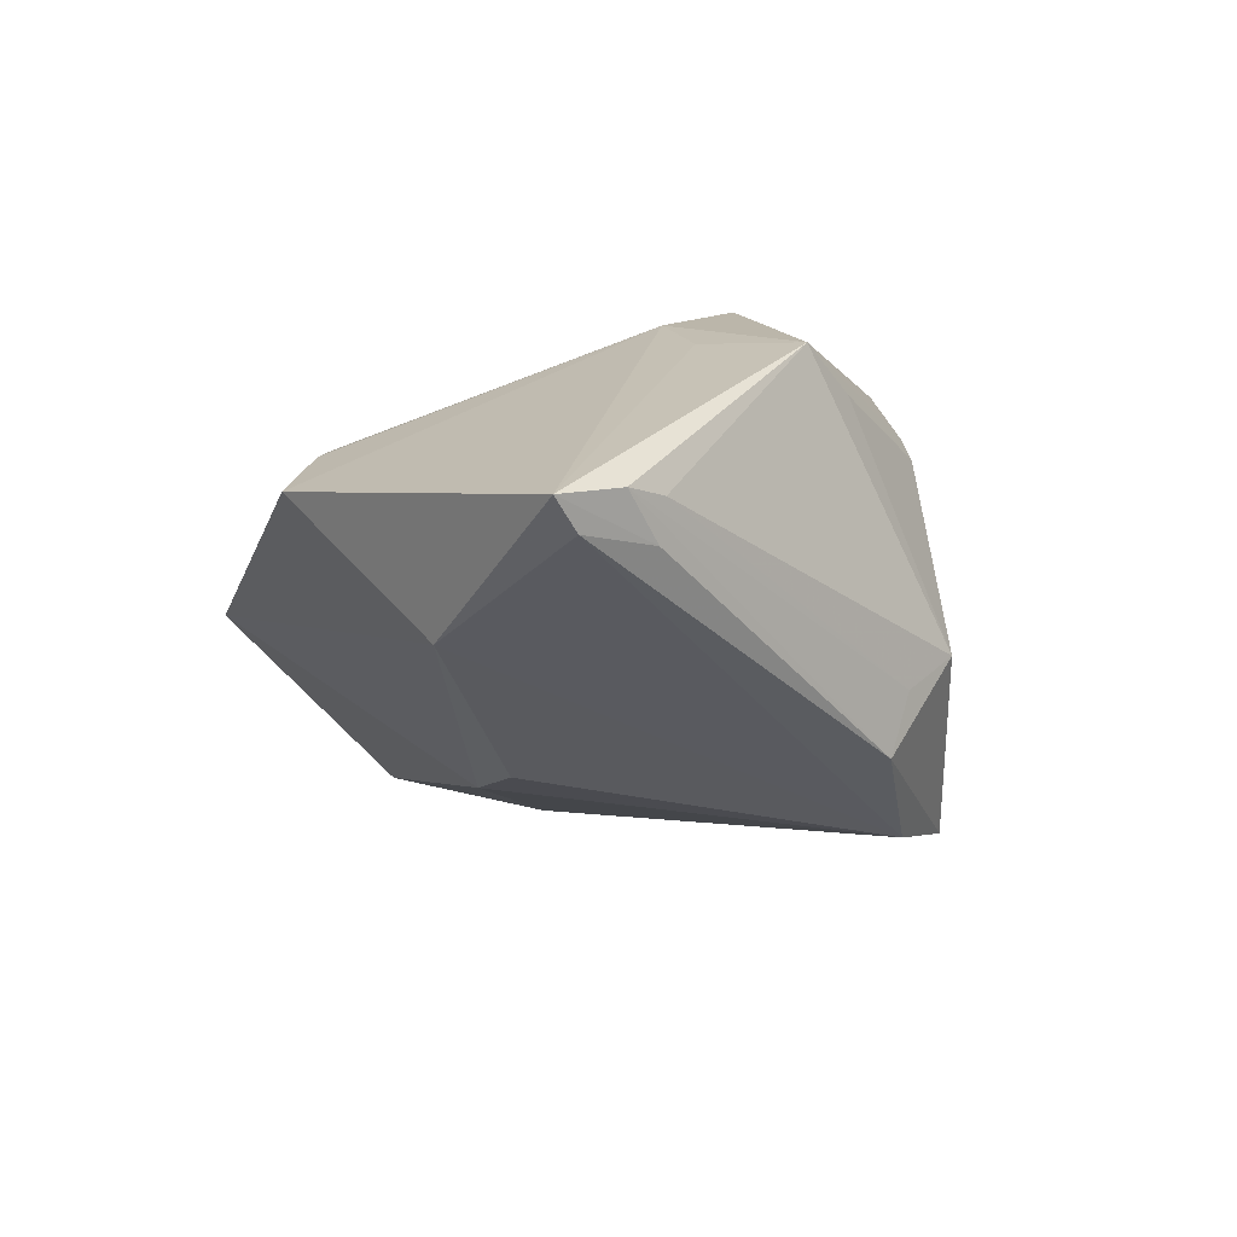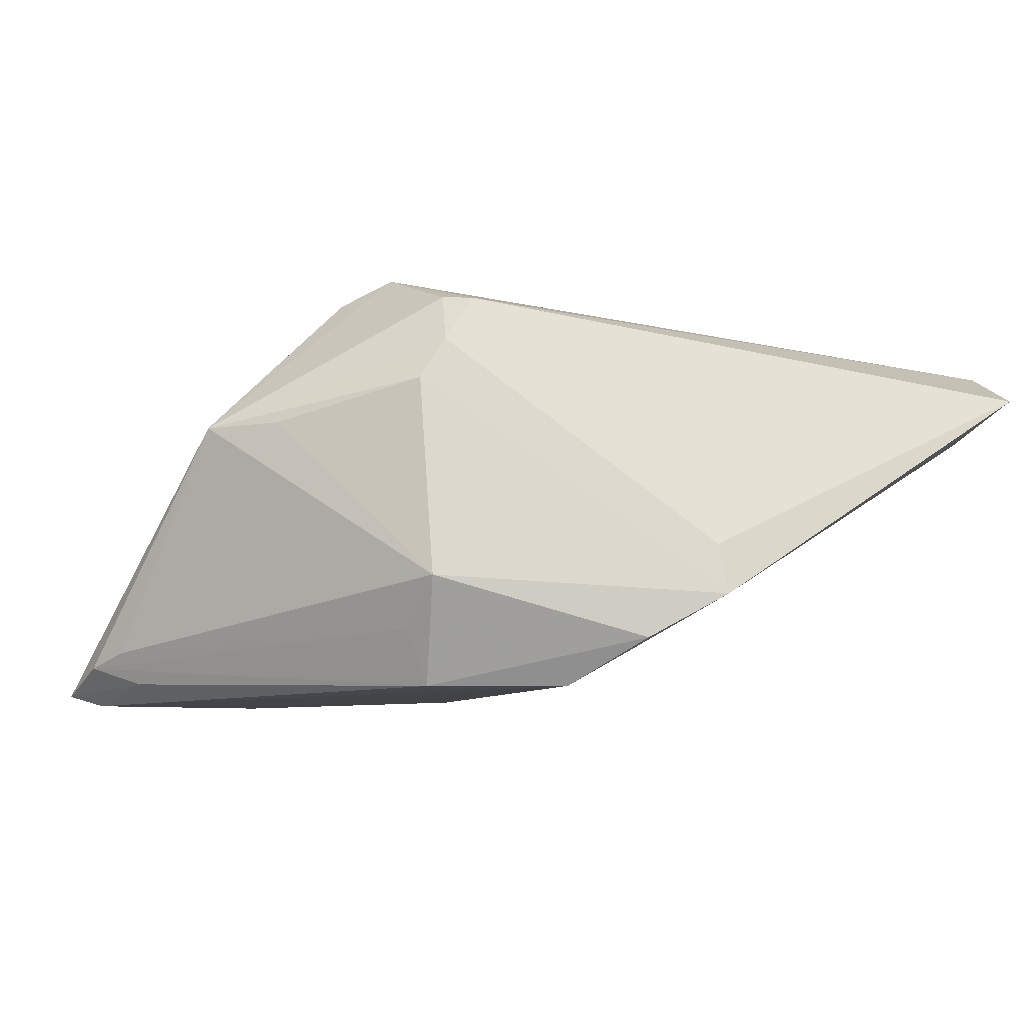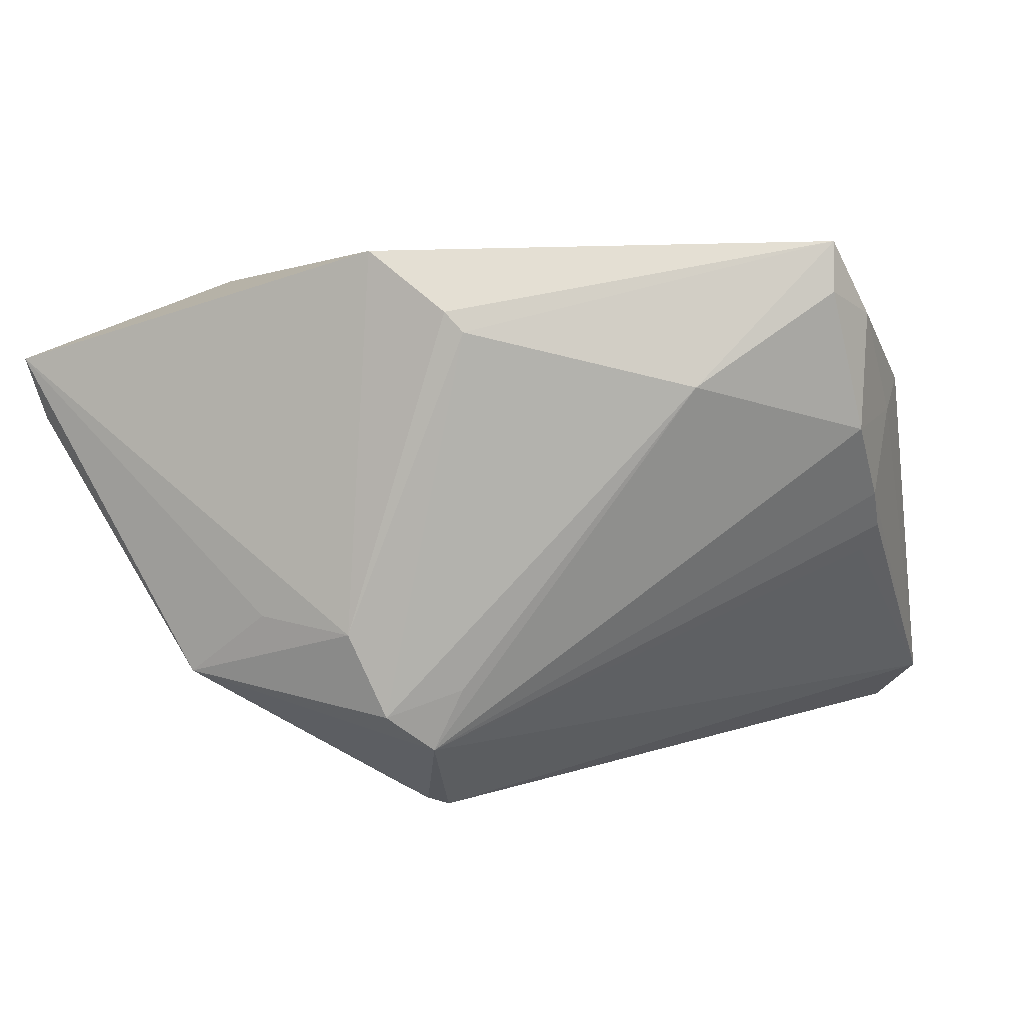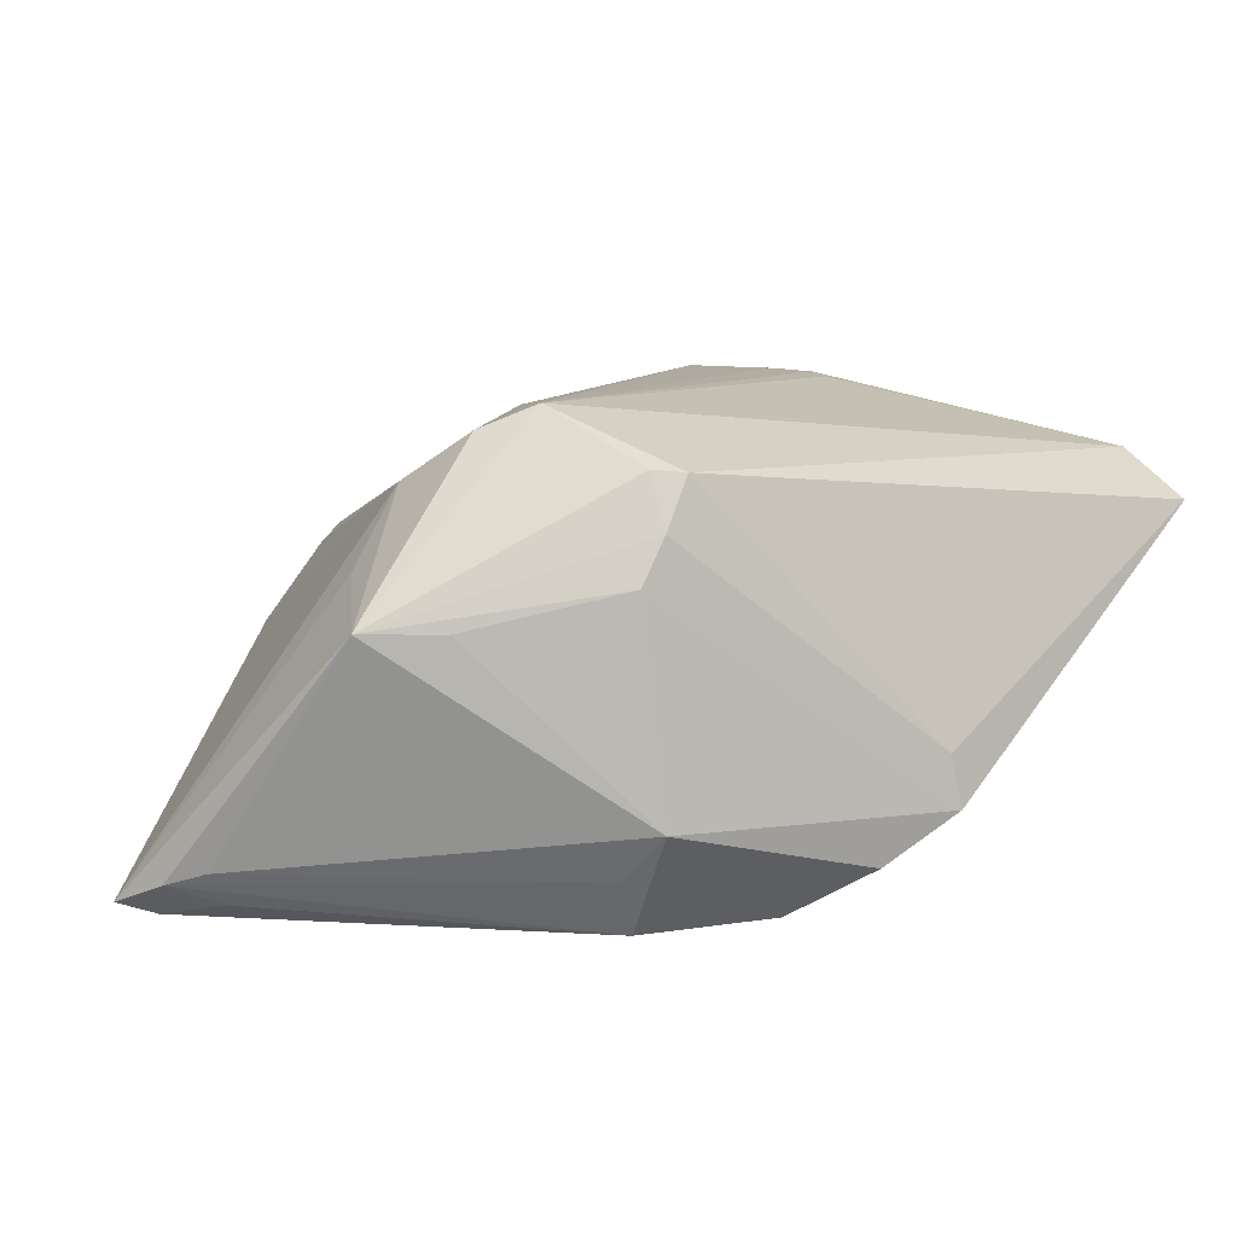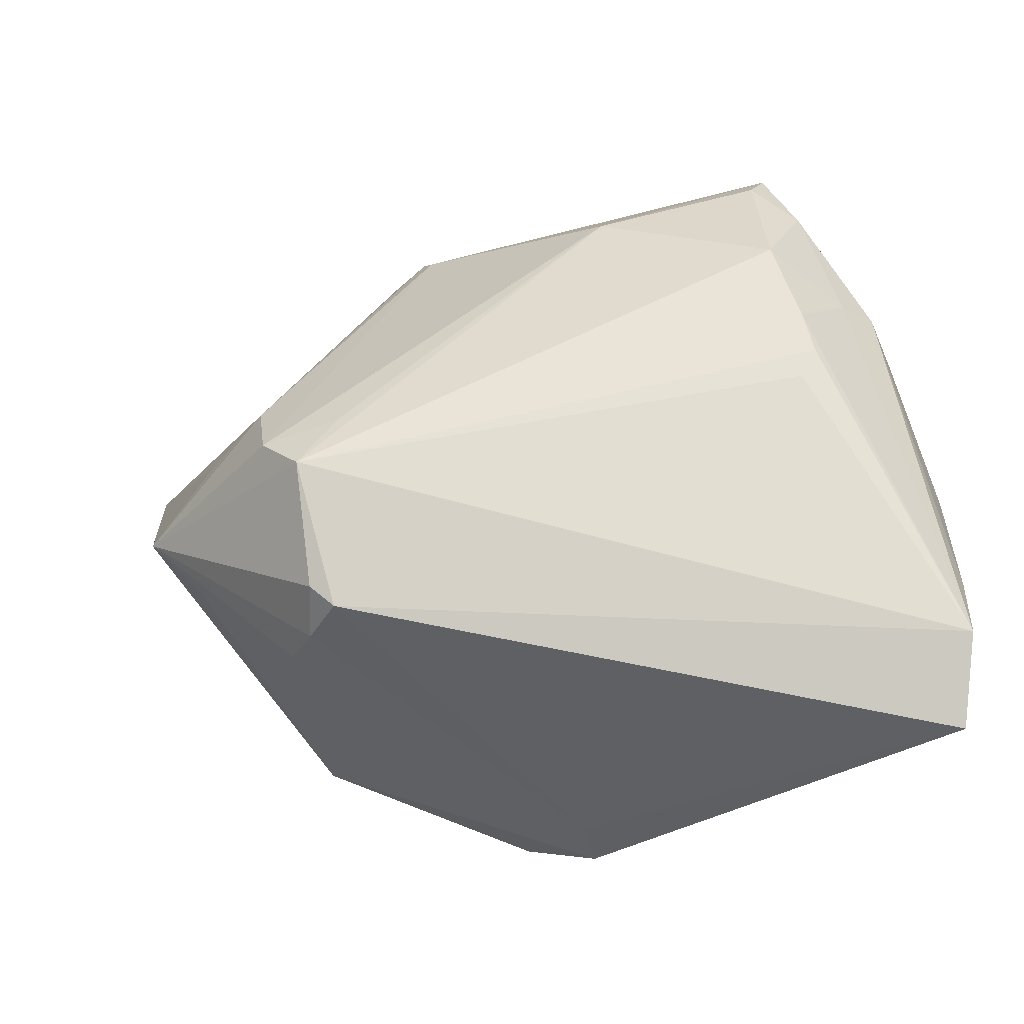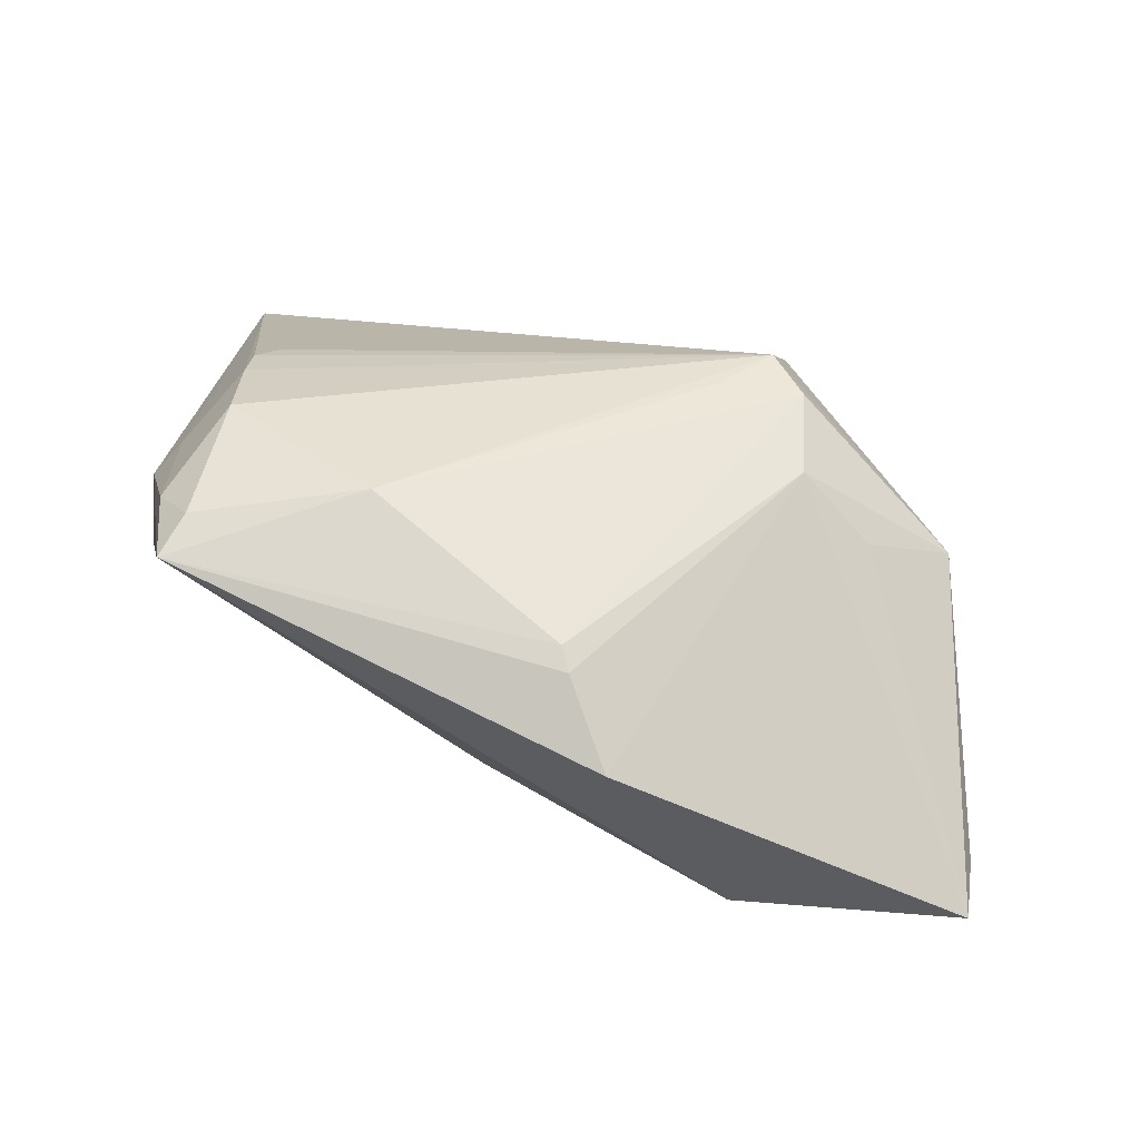
<metadata>
{"format":"obj","ext":"obj","renderer":"f3d","projection":"perspective","resolution":1024,"background":"white","views":[{"elev":-33.6,"azim":-107.4,"up":"+Z"},{"elev":-10.9,"azim":-26.2,"up":"+Z"},{"elev":38.3,"azim":-24.2,"up":"+Y"},{"elev":11.3,"azim":-47.7,"up":"+Z"},{"elev":-34.5,"azim":6.6,"up":"+Y"},{"elev":25.2,"azim":-163.0,"up":"+Z"}]}
</metadata>
<code>
v -0.04359 -0.004376 0.004547
v -0.03737 -0.01103 0.004501
v -0.004843 0.0132 -0.02439
v -0.02212 -0.007965 0.02437
v -0.04992 0.0205 -0.02121
v 0.04887 -0.004987 0.003606
v -0.02188 -0.02369 0.01334
v 0.0352 0.02944 0.01545
v -0.02668 0.02639 -0.02496
v -0.03593 0.004067 0.008299
v -0.02214 -0.01982 -0.0262
v -0.001604 -0.03414 -0.02118
v 0.03146 0.03836 0.01284
v 0.04284 0.01607 0.01172
v 0.03136 0.01912 0.0224
v 0.00594 -0.03693 -0.0105
v -0.04862 0.01932 -0.0262
v -0.01182 0.03594 0.004905
v -0.04865 0.01155 -0.0205
v -0.05174 0.02246 -0.02491
v -0.01057 0.03426 0.007045
v -0.02098 -0.02089 0.01906
v 0.03937 0.01523 0.01575
v -0.02434 -0.02611 -0.01457
v -0.02869 0.004996 0.01627
v 0.03426 0.00907 0.0225
v -0.0248 -0.02325 0.008523
v -0.0169 0.03989 -0.003904
v -0.02668 -0.003451 0.0218
v -0.04631 0.01143 -0.02415
v -0.01827 -0.02334 0.01871
v 0.04764 -0.03792 0.0103
v 0.0487 -0.02522 0.007399
v -0.05084 0.01574 -0.02203
v -0.007996 -0.02693 -0.0262
v 0.04925 -0.02103 0.01158
v 0.04916 -0.02911 0.01521
v -0.02511 -0.02088 -0.01999
v 0.03359 0.000738 0.02216
v 0.04479 0.01295 0.00656
v 0.04419 0.01493 0.002248
v 0.006612 -0.03792 -0.01622
v 0.005086 0.01406 -0.0203
v 0.01182 0.02806 0.01869
v -0.018 -0.001466 0.02308
v 0.02991 0.03416 0.01626
v 0.03534 0.004008 0.02237
f 4 31 37
f 1 19 24
f 37 31 32
f 31 16 32
f 41 13 14
f 31 4 22
f 22 4 1
f 44 13 21
f 39 4 37
f 36 14 37
f 14 36 6
f 11 12 24
f 35 12 11
f 43 13 41
f 43 9 13
f 41 6 43
f 43 6 35
f 13 9 28
f 28 9 20
f 20 25 28
f 8 14 13
f 1 4 29
f 29 25 1
f 21 25 29
f 29 44 21
f 20 1 10
f 1 25 10
f 13 44 46
f 46 8 13
f 15 44 4
f 15 4 26
f 15 46 44
f 8 46 15
f 26 4 47
f 4 39 47
f 37 26 47
f 47 39 37
f 24 12 42
f 16 27 42
f 42 27 24
f 42 32 16
f 42 12 35
f 35 6 42
f 33 6 36
f 37 32 33
f 33 36 37
f 32 42 33
f 33 42 6
f 41 14 40
f 40 6 41
f 14 6 40
f 17 9 35
f 35 11 17
f 20 9 17
f 17 30 20
f 11 30 17
f 38 24 19
f 38 11 24
f 35 9 3
f 3 43 35
f 9 43 3
f 21 13 18
f 13 28 18
f 18 25 21
f 18 28 25
f 14 8 23
f 23 26 37
f 37 14 23
f 23 15 26
f 8 15 23
f 4 44 45
f 45 29 4
f 44 29 45
f 5 25 20
f 20 10 5
f 5 10 25
f 1 24 2
f 2 27 1
f 24 27 2
f 7 22 1
f 1 27 7
f 31 22 7
f 7 16 31
f 7 27 16
f 34 30 11
f 34 38 19
f 11 38 34
f 20 30 34
f 34 1 20
f 34 19 1

</code>
